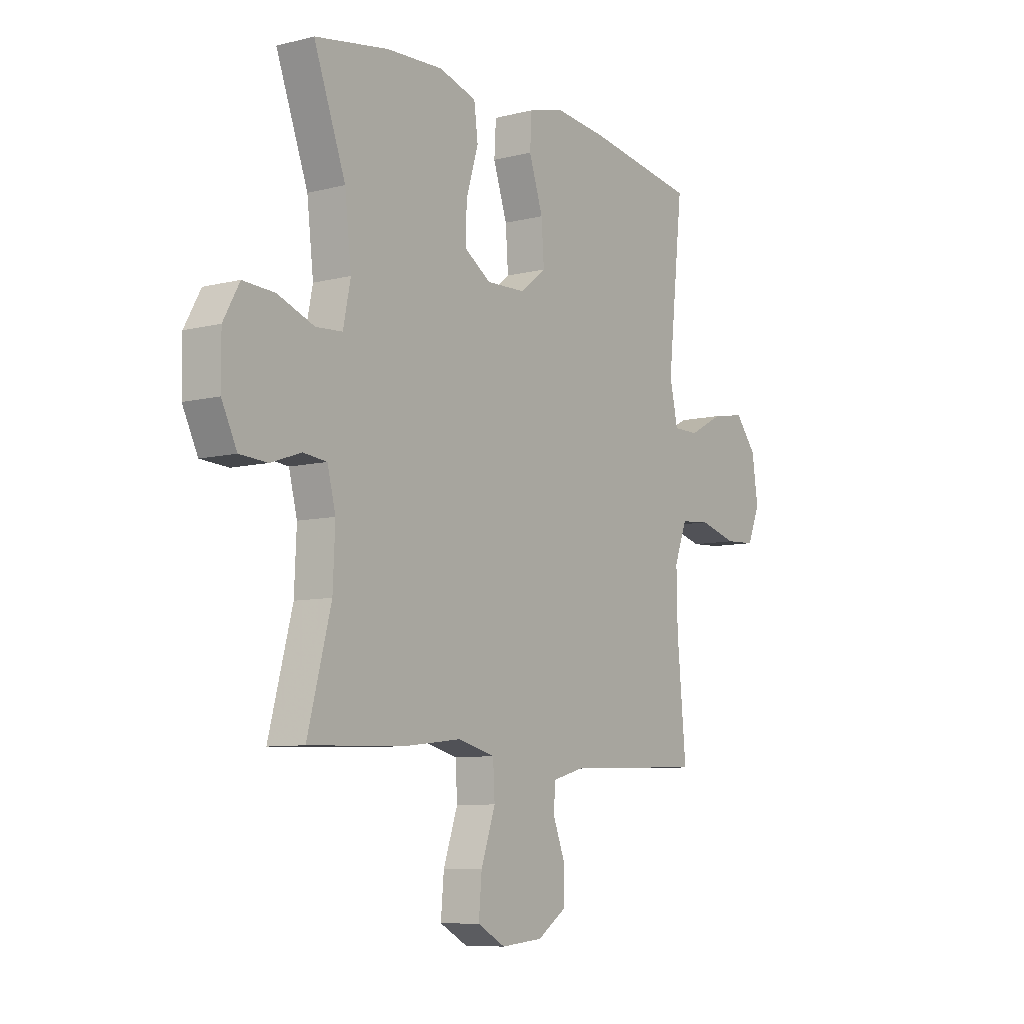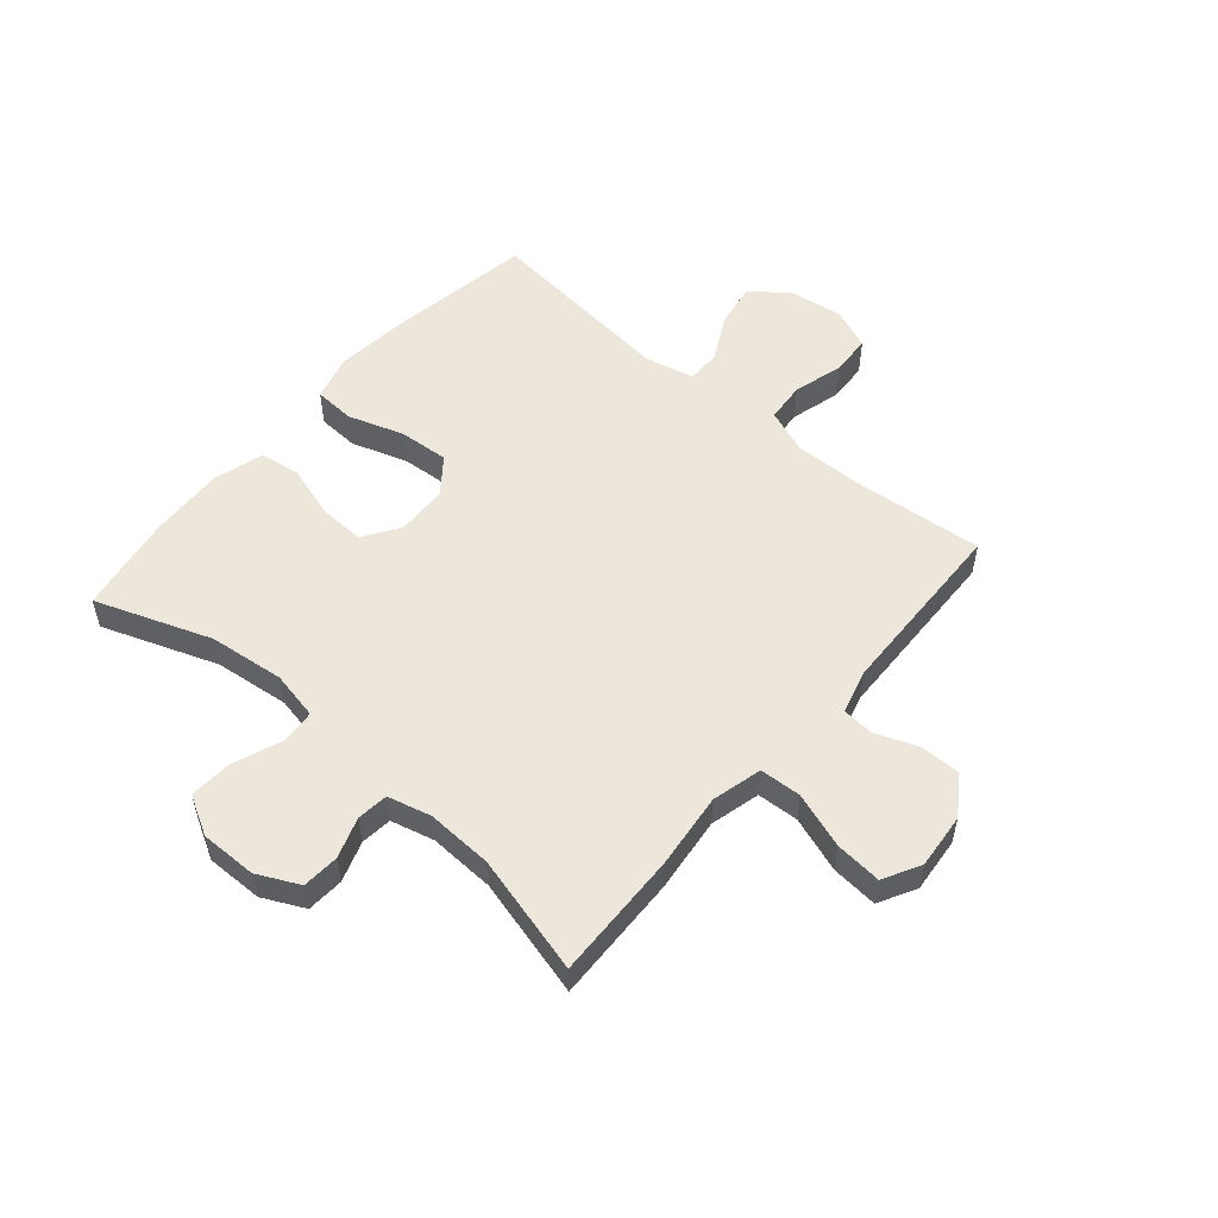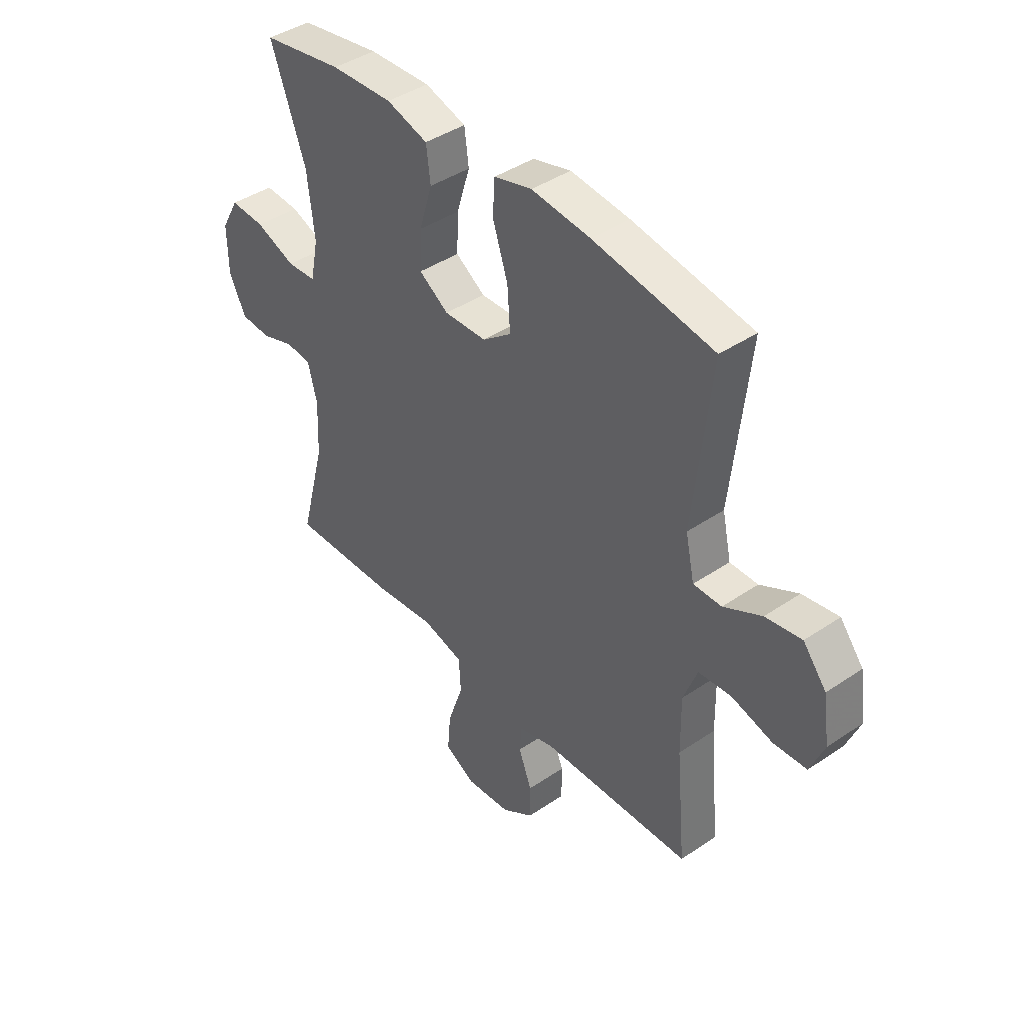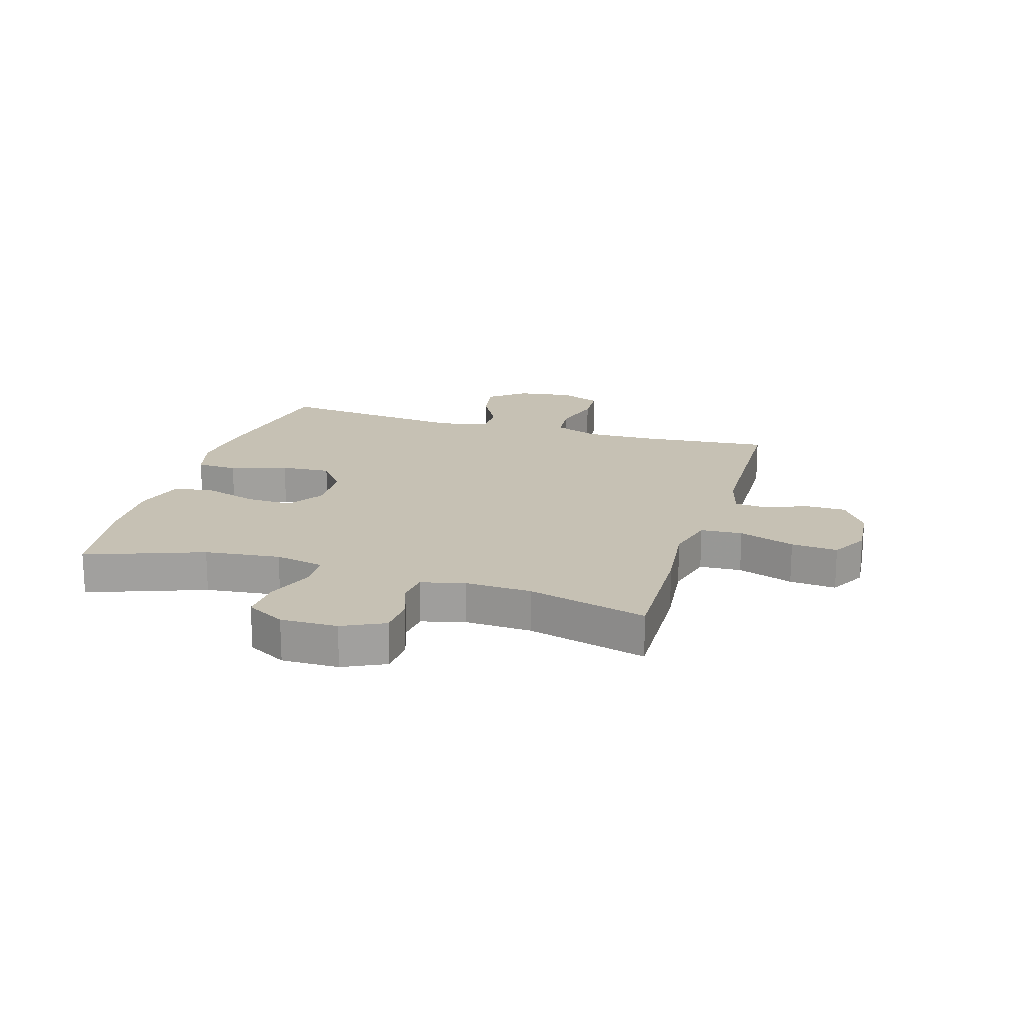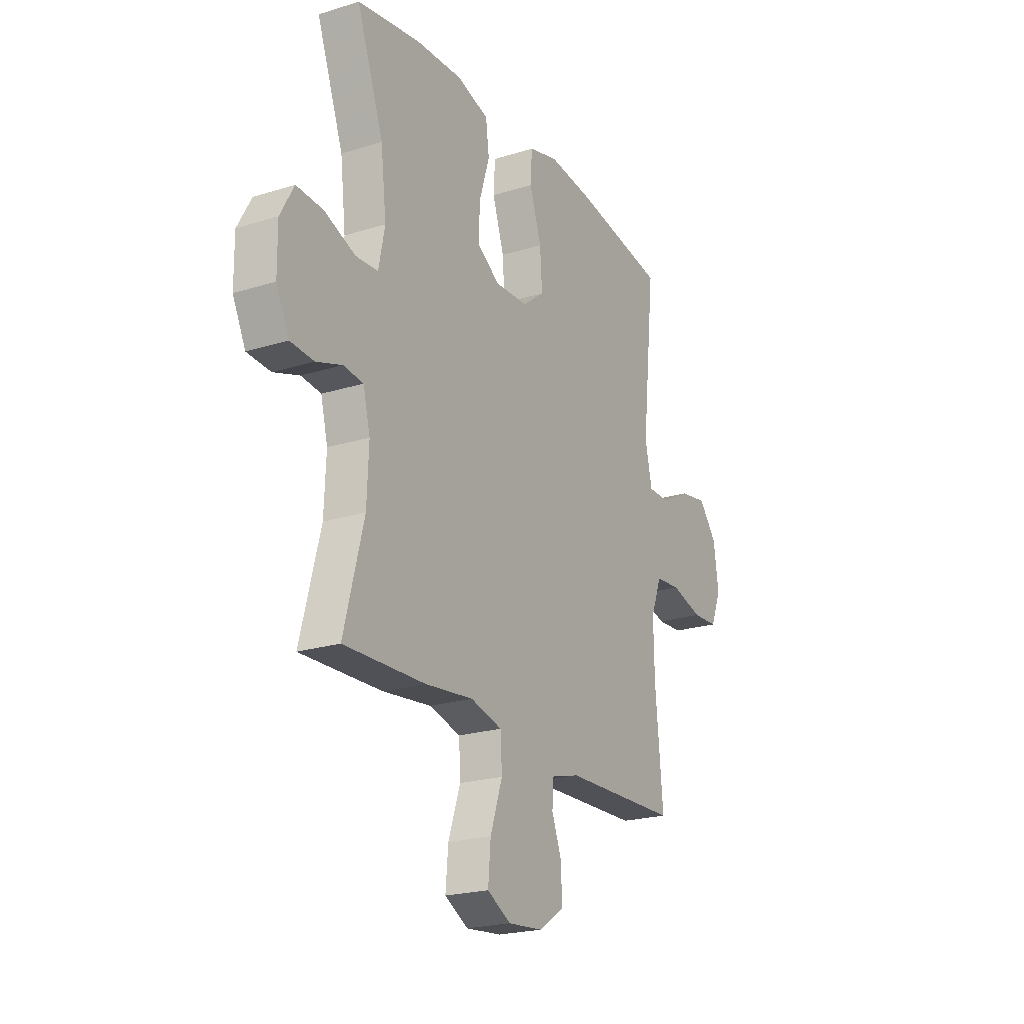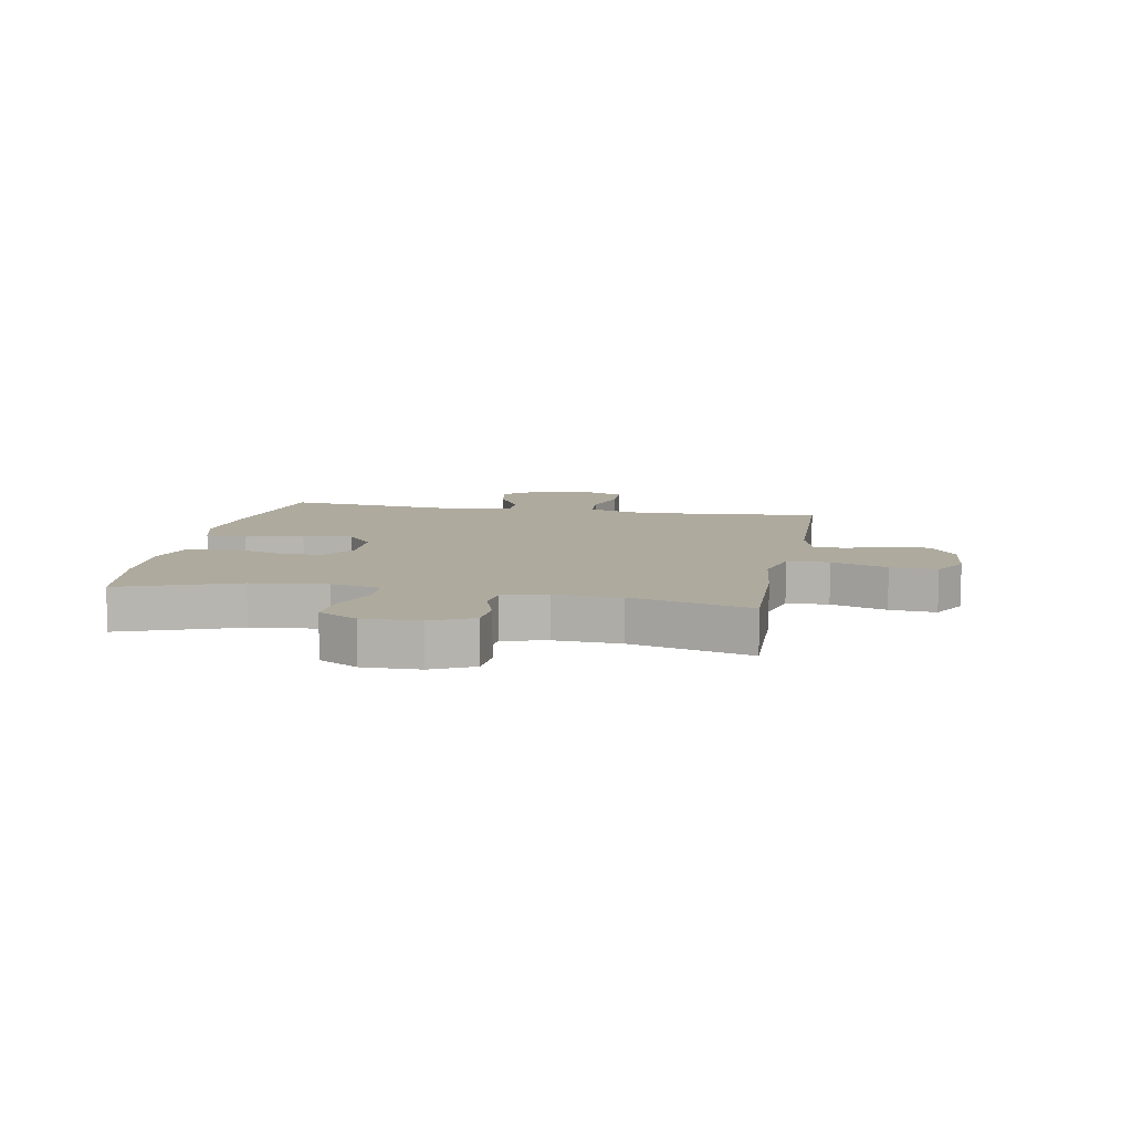
<metadata>
{"format":"obj","ext":"obj","renderer":"f3d","projection":"perspective","resolution":1024,"background":"white","views":[{"elev":-8.1,"azim":125.0,"up":"+Z"},{"elev":53.7,"azim":130.6,"up":"+Y"},{"elev":42.0,"azim":-129.2,"up":"+Z"},{"elev":18.5,"azim":106.9,"up":"+Y"},{"elev":-22.0,"azim":118.5,"up":"+Z"},{"elev":9.2,"azim":100.6,"up":"+Y"}]}
</metadata>
<code>
v -0.5 0.07 -0.5
v -0.479 0.07 -0.273
v -0.477 0.07 -0.156
v -0.506 0.07 -0.079
v -0.575 0.07 -0.073
v -0.662 0.07 -0.097
v -0.732 0.07 -0.093
v -0.761 0.07 -0.022
v -0.747 0.07 0.074
v -0.698 0.07 0.135
v -0.622 0.07 0.122
v -0.542 0.07 0.08
v -0.483 0.07 0.08
v -0.464 0.07 0.166
v -0.5 0.07 0.5
v -0.247 0.07 0.541
v -0.123 0.07 0.554
v -0.043 0.07 0.532
v -0.039 0.07 0.461
v -0.071 0.07 0.364
v -0.077 0.07 0.278
v -0.016 0.07 0.231
v 0.073 0.07 0.228
v 0.135 0.07 0.269
v 0.132 0.07 0.348
v 0.104 0.07 0.439
v 0.113 0.07 0.509
v 0.2 0.07 0.535
v 0.33 0.07 0.529
v 0.5 0.07 0.5
v 0.427 0.07 0.3
v 0.412 0.07 0.17
v 0.429 0.07 0.086
v 0.49 0.07 0.082
v 0.574 0.07 0.114
v 0.647 0.07 0.118
v 0.684 0.07 0.051
v 0.683 0.07 -0.047
v 0.648 0.07 -0.119
v 0.584 0.07 -0.123
v 0.514 0.07 -0.099
v 0.46 0.07 -0.105
v 0.441 0.07 -0.18
v 0.446 0.07 -0.294
v 0.5 0.07 -0.5
v 0.279 0.07 -0.493
v 0.147 0.07 -0.478
v 0.061 0.07 -0.5
v 0.057 0.07 -0.572
v 0.09 0.07 -0.668
v 0.097 0.07 -0.748
v 0.033 0.07 -0.783
v -0.063 0.07 -0.774
v -0.13 0.07 -0.729
v -0.13 0.07 -0.659
v -0.102 0.07 -0.586
v -0.106 0.07 -0.531
v -0.183 0.07 -0.51
v -0.5 0 -0.5
v -0.479 0 -0.273
v -0.477 0 -0.156
v -0.506 0 -0.079
v -0.575 0 -0.073
v -0.662 0 -0.097
v -0.732 0 -0.093
v -0.761 0 -0.022
v -0.747 0 0.074
v -0.698 0 0.135
v -0.622 0 0.122
v -0.542 0 0.08
v -0.483 0 0.08
v -0.464 0 0.166
v -0.5 0 0.5
v -0.247 0 0.541
v -0.123 0 0.554
v -0.043 0 0.532
v -0.039 0 0.461
v -0.071 0 0.364
v -0.077 0 0.278
v -0.016 0 0.231
v 0.073 0 0.228
v 0.135 0 0.269
v 0.132 0 0.348
v 0.104 0 0.439
v 0.113 0 0.509
v 0.2 0 0.535
v 0.33 0 0.529
v 0.5 0 0.5
v 0.427 0 0.3
v 0.412 0 0.17
v 0.429 0 0.086
v 0.49 0 0.082
v 0.574 0 0.114
v 0.647 0 0.118
v 0.684 0 0.051
v 0.683 0 -0.047
v 0.648 0 -0.119
v 0.584 0 -0.123
v 0.514 0 -0.099
v 0.46 0 -0.105
v 0.441 0 -0.18
v 0.446 0 -0.294
v 0.5 0 -0.5
v 0.279 0 -0.493
v 0.147 0 -0.478
v 0.061 0 -0.5
v 0.057 0 -0.572
v 0.09 0 -0.668
v 0.097 0 -0.748
v 0.033 0 -0.783
v -0.063 0 -0.774
v -0.13 0 -0.729
v -0.13 0 -0.659
v -0.102 0 -0.586
v -0.106 0 -0.531
v -0.183 0 -0.51
f 54 55 56
f 53 54 56
f 52 53 56
f 51 52 56
f 50 51 56
f 49 50 56
f 48 49 56 57
f 47 48 57 58
f 44 45 46 47
f 58 1 2
f 47 58 2
f 44 47 2
f 43 44 2
f 39 40 41
f 38 39 41
f 37 38 41
f 36 37 41
f 35 36 41
f 34 35 41
f 33 34 41 42
f 43 2 3
f 42 43 3
f 33 42 3
f 32 33 3
f 29 30 31
f 28 29 31
f 27 28 31
f 26 27 31
f 25 26 31
f 24 25 31 32
f 18 19 20
f 17 18 20
f 16 17 20
f 15 16 20
f 14 15 20
f 13 14 20 21
f 10 11 12
f 9 10 12
f 8 9 12
f 7 8 12
f 6 7 12
f 5 6 12
f 4 5 12 13
f 13 21 22
f 4 13 22
f 3 4 22
f 23 24 32 3
f 3 22 23
f 114 113 112
f 114 112 111
f 114 111 110
f 114 110 109
f 114 109 108
f 114 108 107
f 115 114 107 106
f 116 115 106 105
f 105 104 103 102
f 60 59 116
f 60 116 105
f 60 105 102
f 60 102 101
f 99 98 97
f 99 97 96
f 99 96 95
f 99 95 94
f 99 94 93
f 99 93 92
f 100 99 92 91
f 61 60 101
f 61 101 100
f 61 100 91
f 61 91 90
f 89 88 87
f 89 87 86
f 89 86 85
f 89 85 84
f 89 84 83
f 90 89 83 82
f 78 77 76
f 78 76 75
f 78 75 74
f 78 74 73
f 78 73 72
f 79 78 72 71
f 70 69 68
f 70 68 67
f 70 67 66
f 70 66 65
f 70 65 64
f 70 64 63
f 71 70 63 62
f 80 79 71
f 80 71 62
f 80 62 61
f 61 90 82 81
f 81 80 61
f 1 59 60 2
f 2 60 61 3
f 3 61 62 4
f 4 62 63 5
f 5 63 64 6
f 6 64 65 7
f 7 65 66 8
f 8 66 67 9
f 9 67 68 10
f 10 68 69 11
f 11 69 70 12
f 12 70 71 13
f 13 71 72 14
f 14 72 73 15
f 15 73 74 16
f 16 74 75 17
f 17 75 76 18
f 18 76 77 19
f 19 77 78 20
f 20 78 79 21
f 21 79 80 22
f 22 80 81 23
f 23 81 82 24
f 24 82 83 25
f 25 83 84 26
f 26 84 85 27
f 27 85 86 28
f 28 86 87 29
f 29 87 88 30
f 30 88 89 31
f 31 89 90 32
f 32 90 91 33
f 33 91 92 34
f 34 92 93 35
f 35 93 94 36
f 36 94 95 37
f 37 95 96 38
f 38 96 97 39
f 39 97 98 40
f 40 98 99 41
f 41 99 100 42
f 42 100 101 43
f 43 101 102 44
f 44 102 103 45
f 45 103 104 46
f 46 104 105 47
f 47 105 106 48
f 48 106 107 49
f 49 107 108 50
f 50 108 109 51
f 51 109 110 52
f 52 110 111 53
f 53 111 112 54
f 54 112 113 55
f 55 113 114 56
f 56 114 115 57
f 57 115 116 58
f 58 116 59 1

</code>
